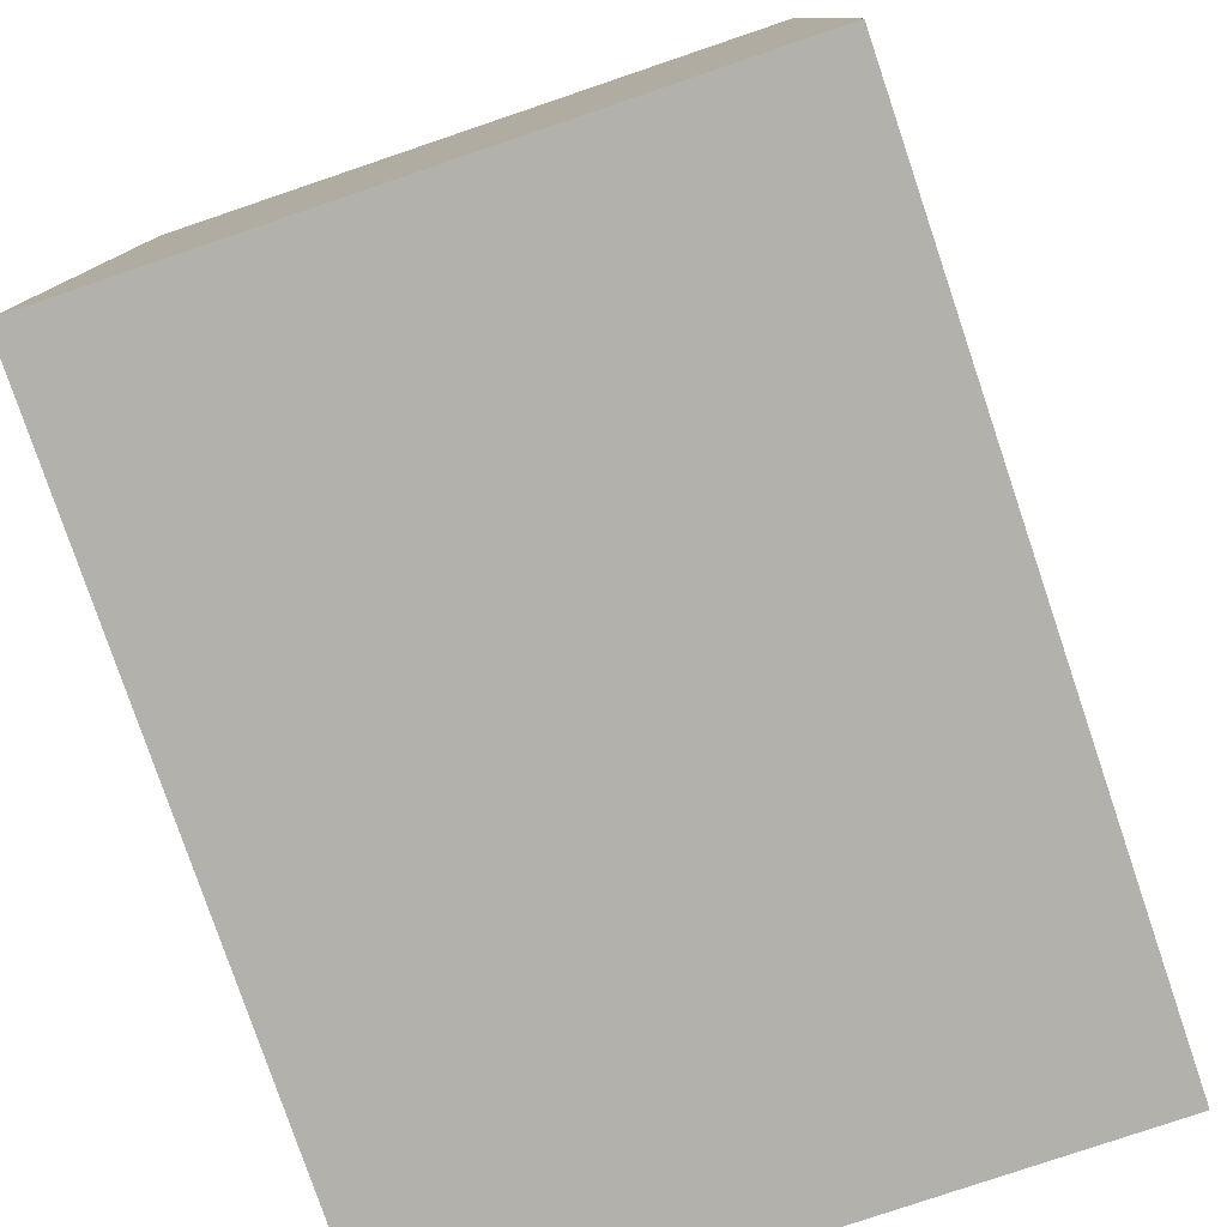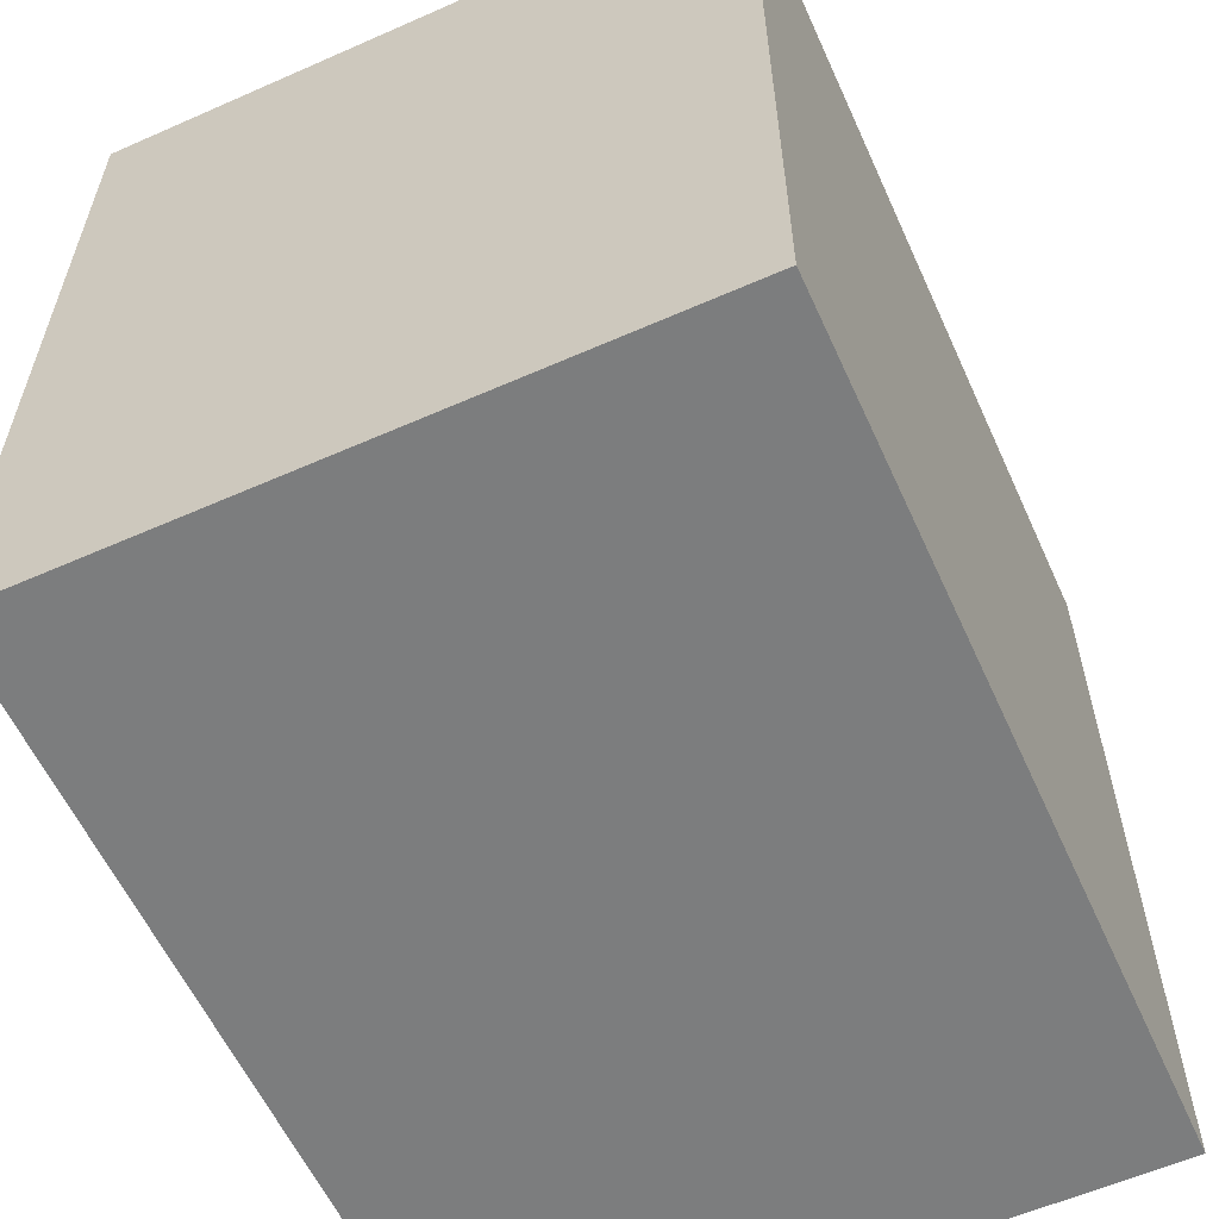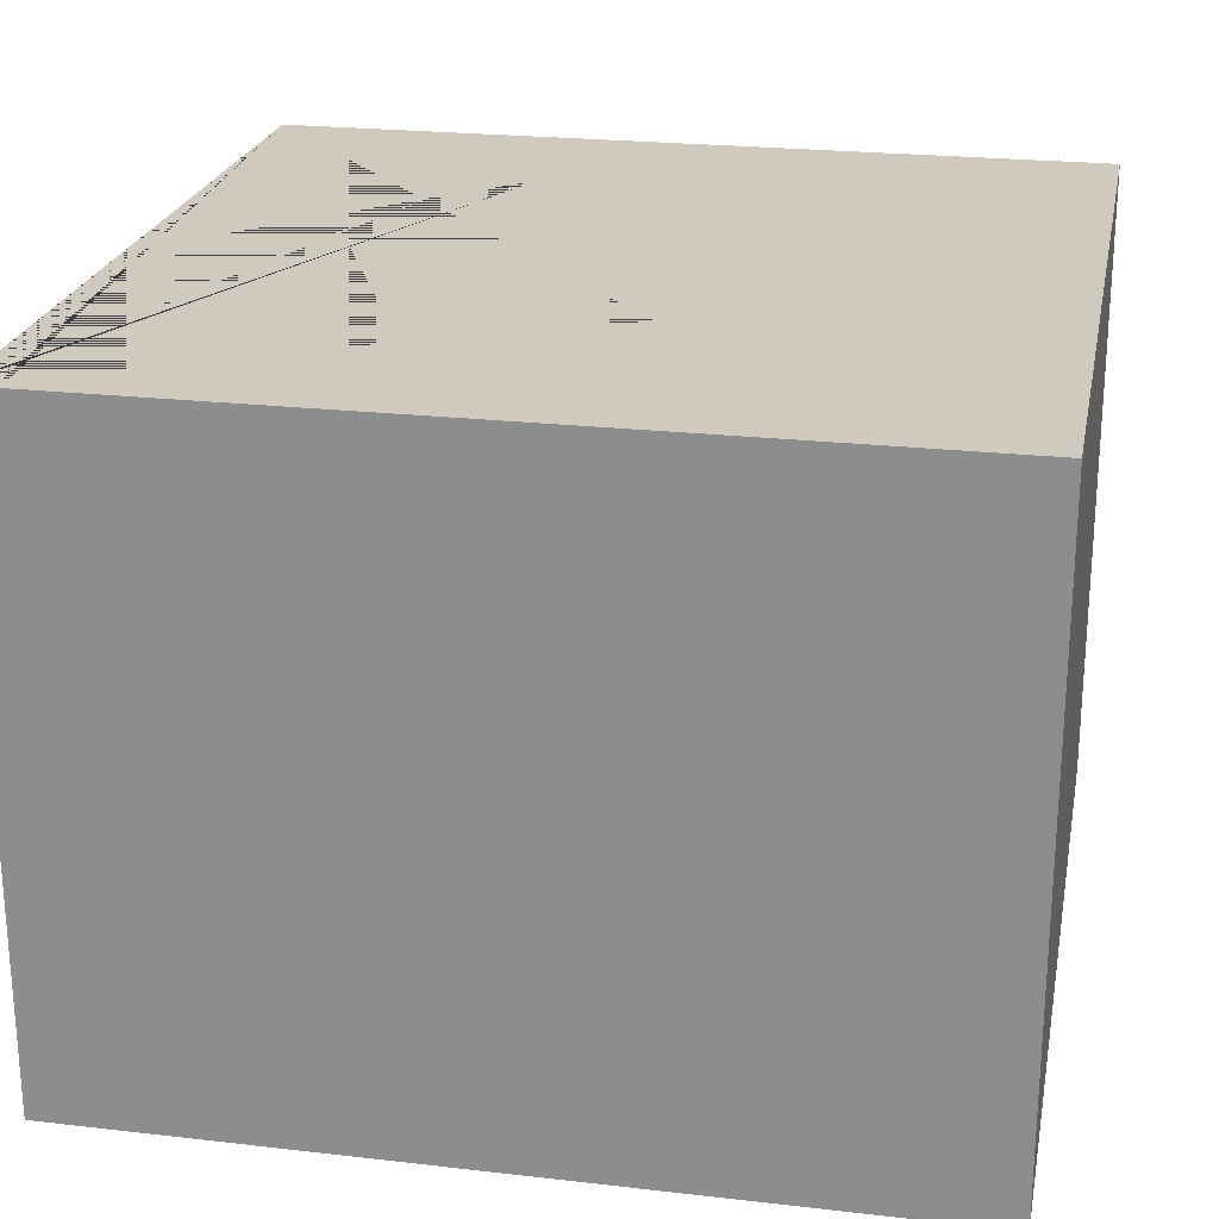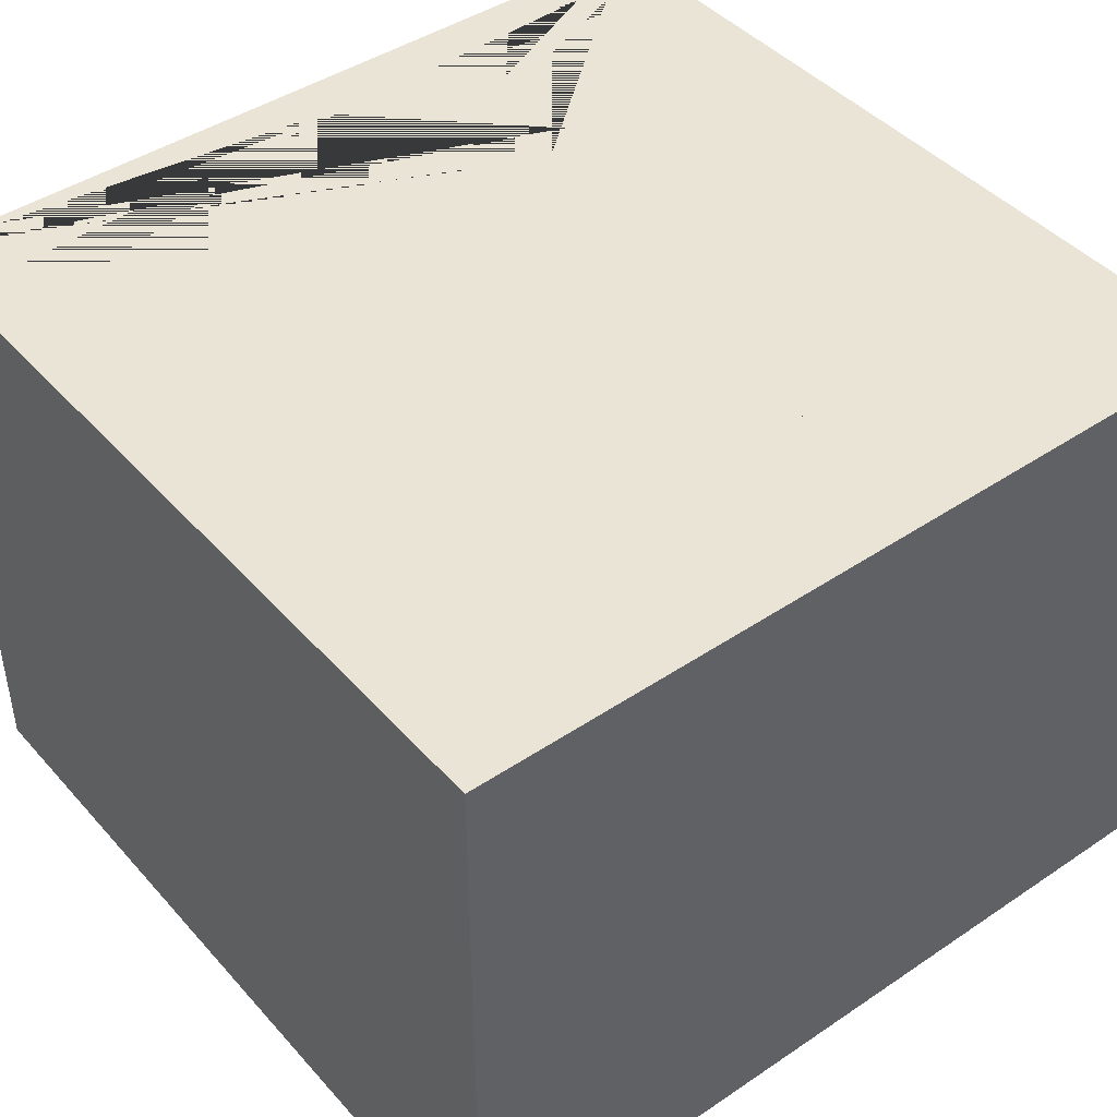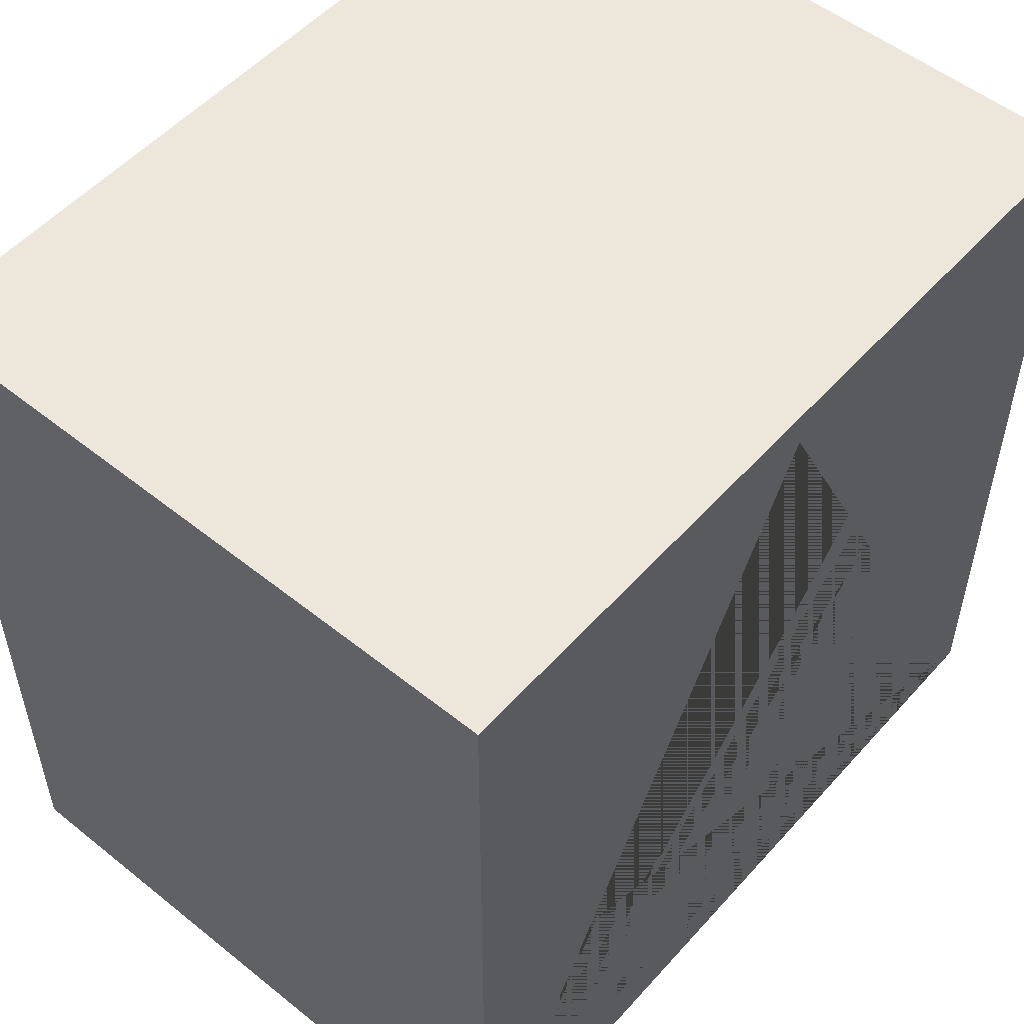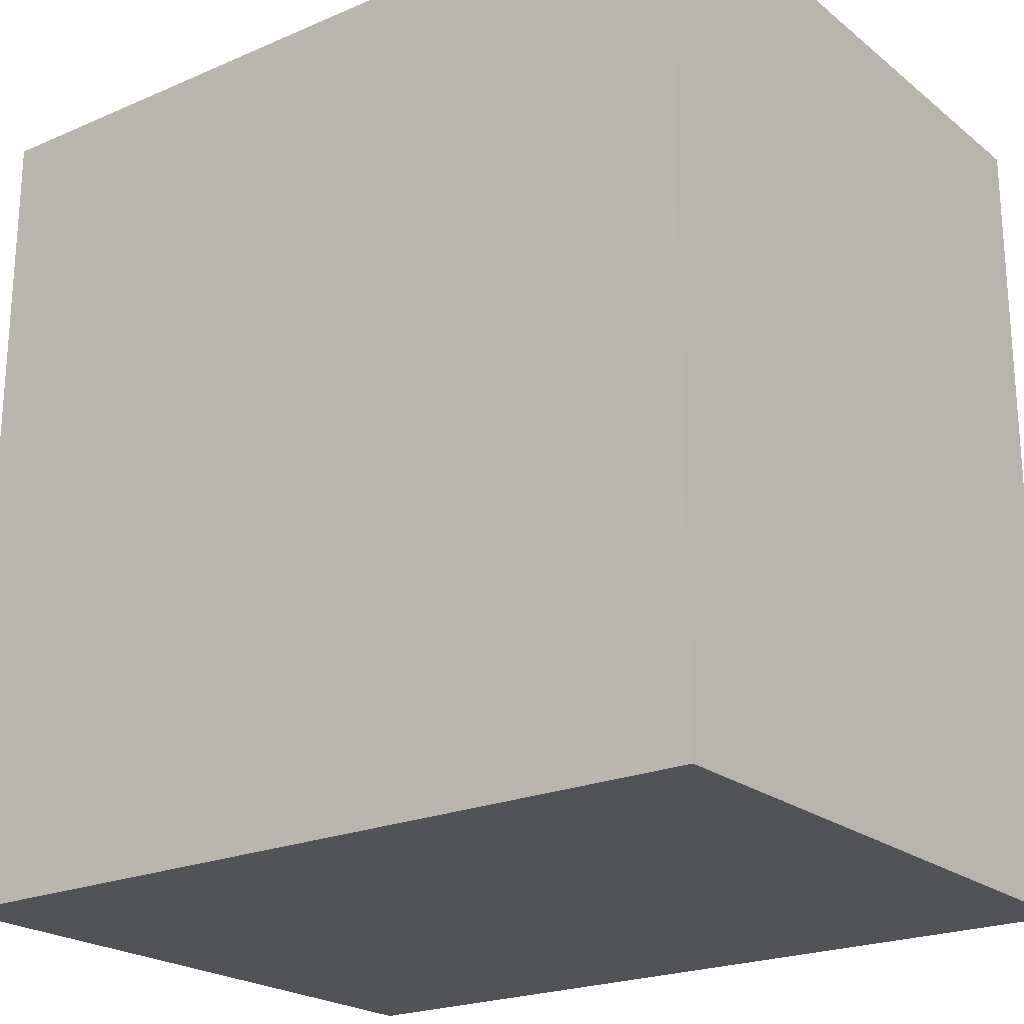
<metadata>
{"format":"obj","ext":"obj","renderer":"f3d","projection":"perspective","resolution":1024,"background":"white","views":[{"elev":-78.9,"azim":108.7,"up":"+Z"},{"elev":-59.0,"azim":-65.6,"up":"+Z"},{"elev":23.1,"azim":-79.0,"up":"+Y"},{"elev":43.9,"azim":-38.3,"up":"+Y"},{"elev":53.1,"azim":130.6,"up":"+Z"},{"elev":-22.1,"azim":36.8,"up":"+Z"}]}
</metadata>
<code>
o Cube.013_Cube.017
v -0.9995 -0.7071 1.146
v -0.9995 -0.6071 1.146
v -0.9995 -0.7071 -0.8538
v -0.9995 -0.6071 -0.8538
v 1 -0.7071 1.146
v 1 -0.6071 1.146
v 1 -0.7071 -0.8538
v 1 -0.6071 -0.8538
v -0.000371 -0.6071 1.055
v -0.3816 -0.6071 0.3074
v -0.6004 -0.6071 -0.1353
v -0.4057 -0.6071 -0.3397
v -0.000372 -0.6071 -0.7353
v 0.405 -0.6071 -0.3397
v 0.5996 -0.6071 -0.1353
v 0.3809 -0.6071 0.3074
v -0.9995 0.8429 1.146
v -0.9995 0.8429 -0.8538
v 1 0.8429 -0.8538
v 1 0.8429 1.146
v -0.000371 0.8429 1.055
v -0.3816 0.8429 0.3074
v -0.6004 0.8429 -0.1353
v -0.4057 0.8429 -0.3397
v -0.000372 0.8429 -0.7353
v 0.405 0.8429 -0.3397
v 0.5996 0.8429 -0.1353
v 0.3809 0.8429 0.3074
f 1 2 4 3
f 3 4 8 7
f 7 8 6 5
f 5 6 2 1
f 3 7 5 1
f 11 12 24 23
f 14 15 27 26
f 14 13 12 11 10 9 16 15
f 19 27 28 21 22 23 18 17 20
f 18 23 24 25 26 27 19
f 2 6 20 17
f 15 16 28 27
f 6 8 19 20
f 12 13 25 24
f 8 4 18 19
f 9 10 22 21
f 16 9 21 28
f 4 2 17 18
f 13 14 26 25
f 10 11 23 22

</code>
